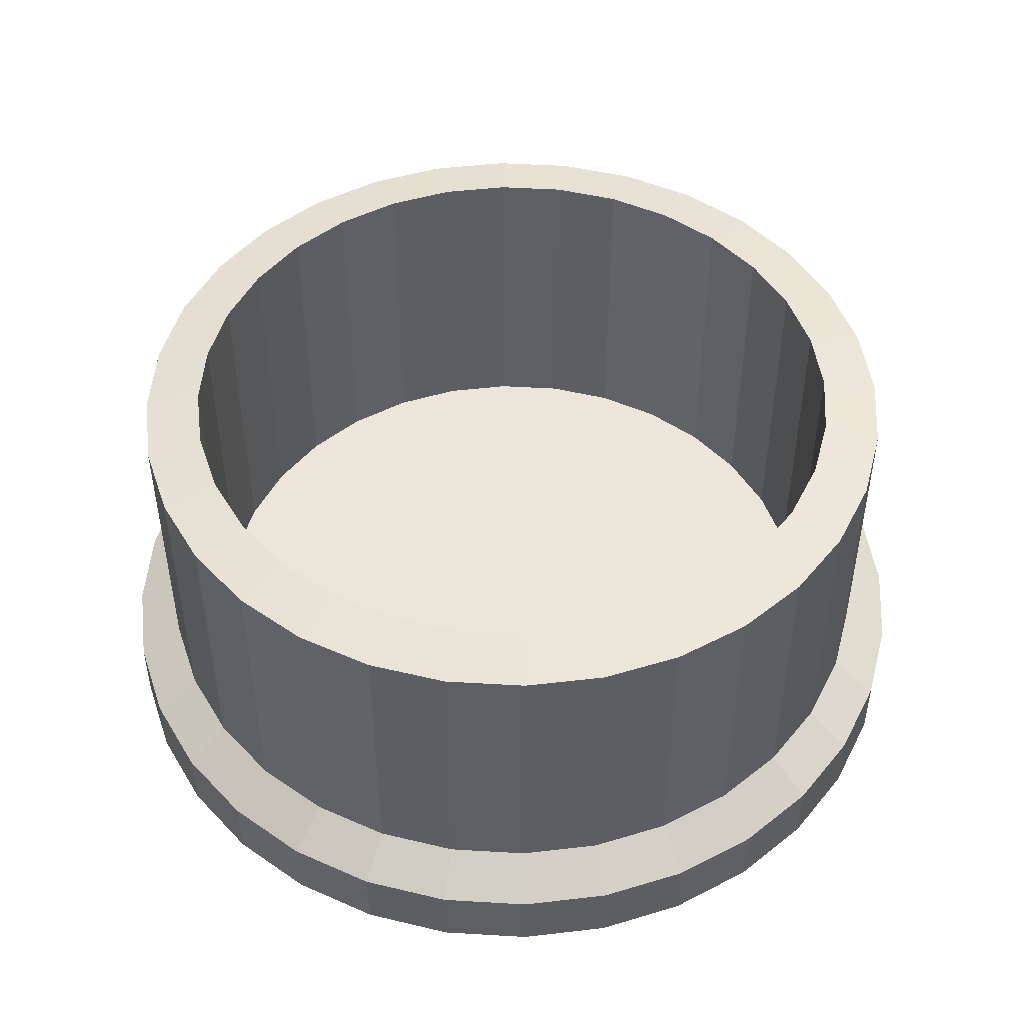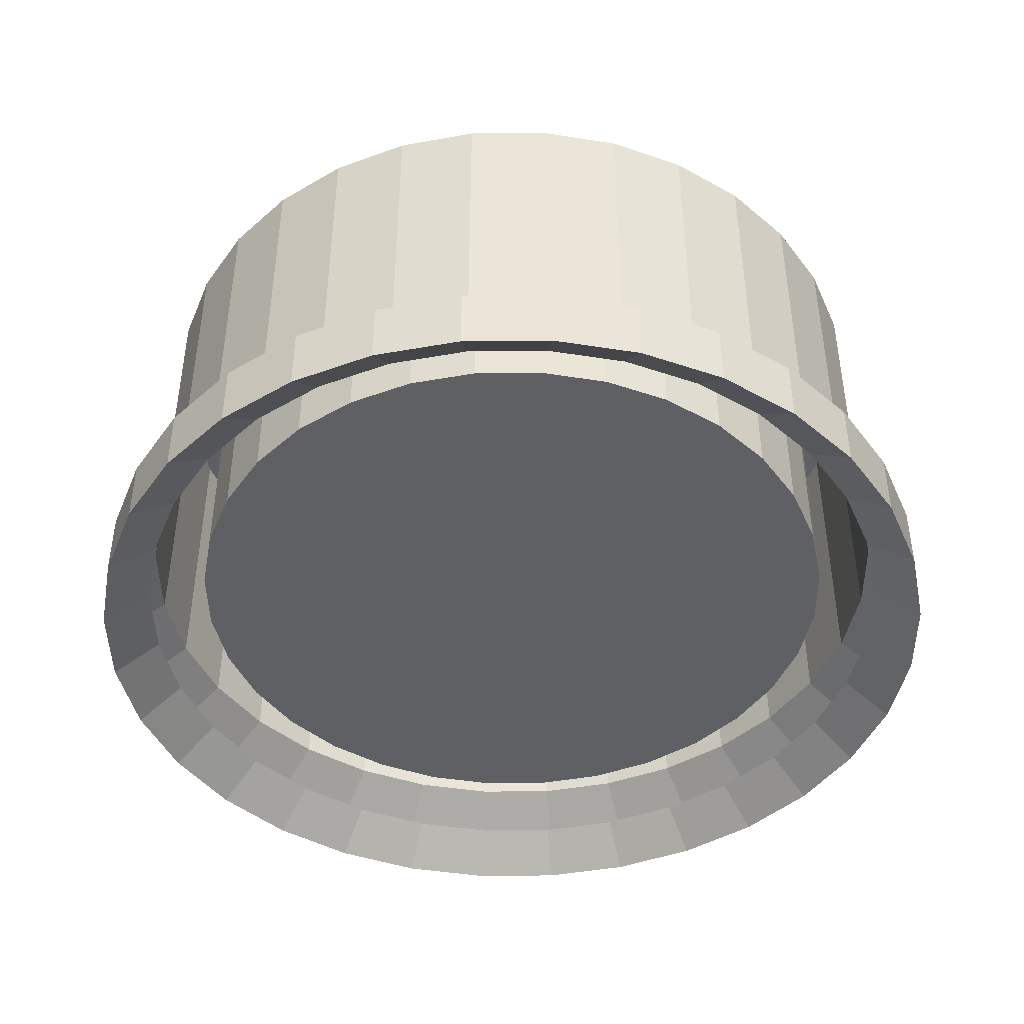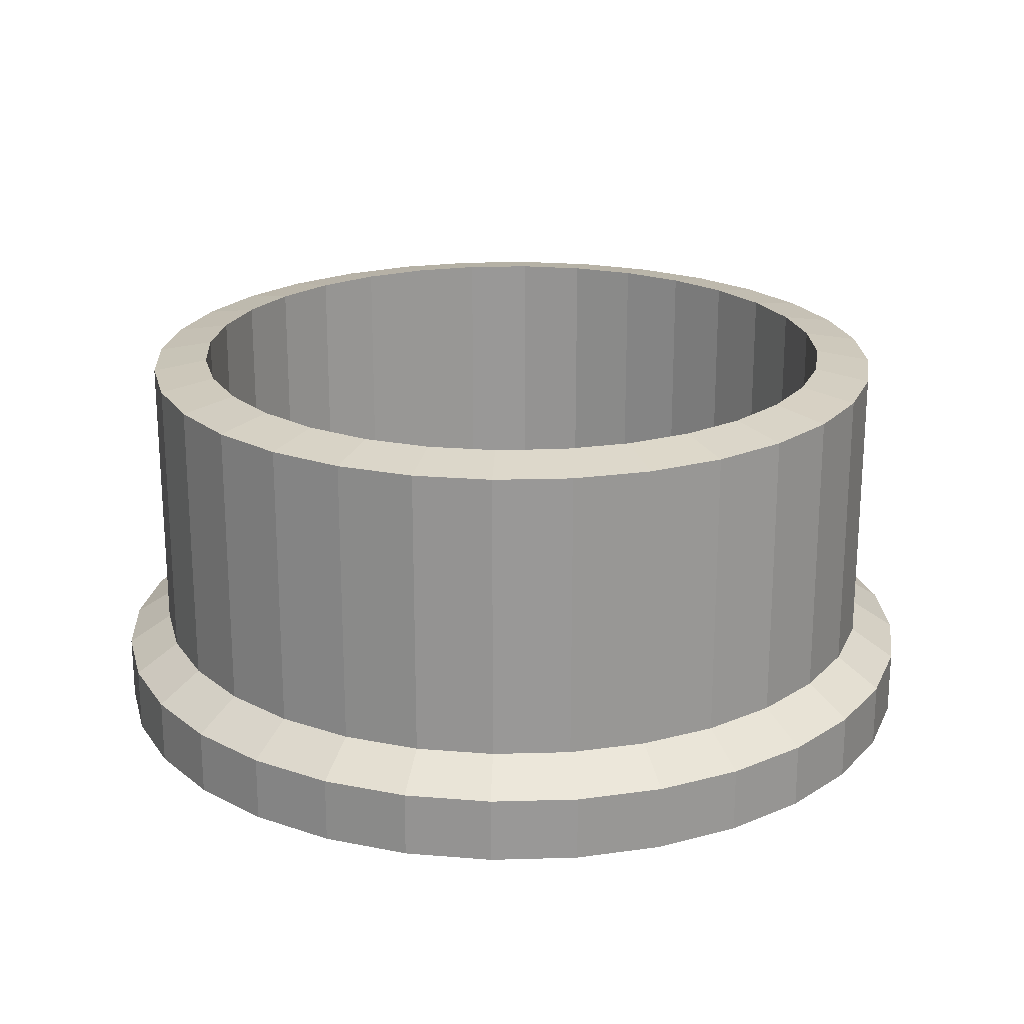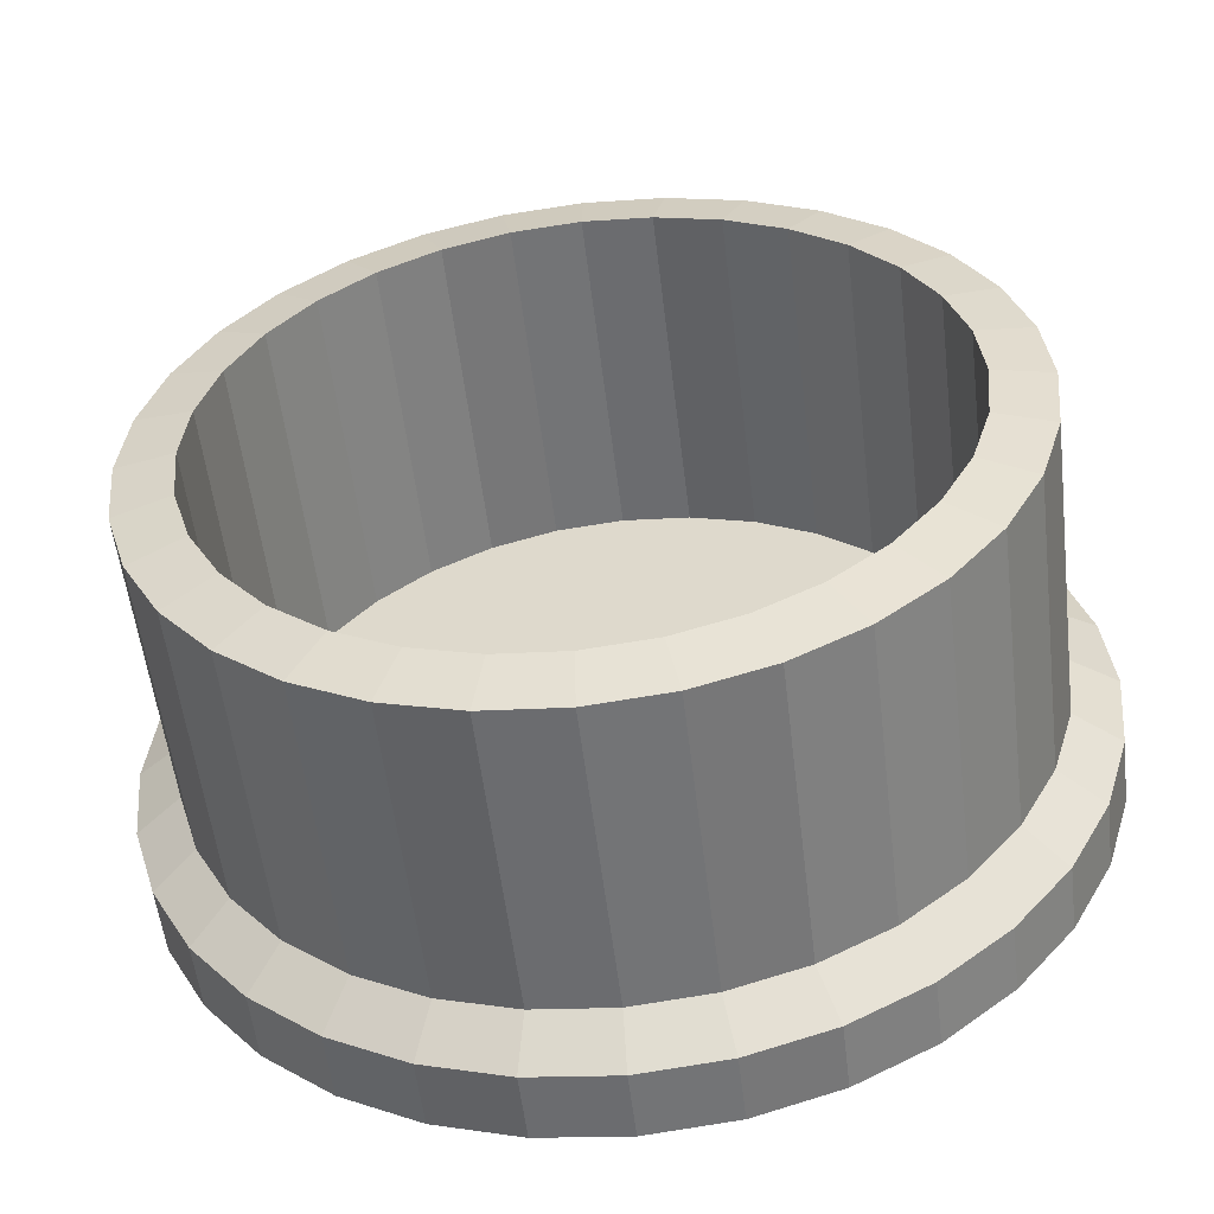
<metadata>
{"format":"obj","ext":"obj","renderer":"f3d","projection":"perspective","resolution":1024,"background":"white","views":[{"elev":48.1,"azim":54.4,"up":"+Y"},{"elev":-44.0,"azim":-151.2,"up":"+Y"},{"elev":21.6,"azim":14.0,"up":"+Y"},{"elev":-55.1,"azim":-173.2,"up":"+Z"}]}
</metadata>
<code>
o stone_bucket
v 0.7071 0.9256 -0.7071
v 0.7071 0.03465 -0.7071
v 0.5556 0.9256 -0.8315
v 0.5556 0.03465 -0.8315
v 0.3827 0.9256 -0.9239
v 0.3827 0.03465 -0.9239
v 0.1951 0.9256 -0.9808
v 0.1951 0.03465 -0.9808
v 0 0.9256 -1
v 0 0.03465 -1
v 0.8315 0.03465 -0.5556
v 0.8315 0.9256 -0.5556
v 0.9239 0.03465 -0.3827
v 0.9239 0.9256 -0.3827
v 0.9808 0.03465 -0.1951
v 0.9808 0.9256 -0.1951
v 1 0.03465 -0
v 1 0.9256 -0
v 0.9808 0.03465 0.1951
v 0.9808 0.9256 0.1951
v 0.9239 0.03465 0.3827
v 0.9239 0.9256 0.3827
v 0.8315 0.03465 0.5556
v 0.8315 0.9256 0.5556
v 0.7071 0.03465 0.7071
v 0.7071 0.9256 0.7071
v 0.5556 0.03465 0.8315
v 0.5556 0.9256 0.8315
v 0.3827 0.03465 0.9239
v 0.3827 0.9256 0.9239
v 0.1951 0.03465 0.9808
v 0.1951 0.9256 0.9808
v -0 0.03465 1
v -0 0.9256 1
v -0.1951 0.03465 0.9808
v -0.1951 0.9256 0.9808
v -0.3827 0.03465 0.9239
v -0.3827 0.9256 0.9239
v -0.5556 0.03465 0.8315
v -0.5556 0.9256 0.8315
v -0.7071 0.03465 0.7071
v -0.7071 0.9256 0.7071
v -0.8315 0.03465 0.5556
v -0.8315 0.9256 0.5556
v -0.9239 0.03465 0.3827
v -0.9239 0.9256 0.3827
v -0.9808 0.03465 0.1951
v -0.9808 0.9256 0.1951
v -1 0.03465 -1e-06
v -1 0.9256 -1e-06
v -0.9808 0.03465 -0.1951
v -0.9808 0.9256 -0.1951
v -0.9239 0.03465 -0.3827
v -0.9239 0.9256 -0.3827
v -0.8315 0.03465 -0.5556
v -0.8315 0.9256 -0.5556
v -0.7071 0.03465 -0.7071
v -0.7071 0.9256 -0.7071
v -0.5556 0.03465 -0.8315
v -0.5556 0.9256 -0.8315
v -0.3827 0.03465 -0.9239
v -0.3827 0.9256 -0.9239
v -0.1951 0.03465 -0.9808
v -0.1951 0.9256 -0.9808
v 0.4764 0.9498 -0.713
v 0.3281 0.9498 -0.7922
v 0.1673 0.9498 -0.841
v 0 0.9498 -0.8575
v 0.6063 0.9498 -0.6063
v 0.713 0.9498 -0.4764
v 0.7922 0.9498 -0.3281
v 0.841 0.9498 -0.1673
v 0.8575 0.9498 -0
v 0.841 0.9498 0.1673
v 0.7922 0.9498 0.3281
v 0.713 0.9498 0.4764
v 0.6063 0.9498 0.6063
v 0.4764 0.9498 0.713
v 0.3281 0.9498 0.7922
v 0.1673 0.9498 0.841
v -0 0.9498 0.8575
v -0.1673 0.9498 0.841
v -0.3281 0.9498 0.7922
v -0.4764 0.9498 0.7129
v -0.6063 0.9498 0.6063
v -0.713 0.9498 0.4764
v -0.7922 0.9498 0.3281
v -0.841 0.9498 0.1673
v -0.8575 0.9498 -1e-06
v -0.841 0.9498 -0.1673
v -0.7922 0.9498 -0.3281
v -0.7129 0.9498 -0.4764
v -0.6063 0.9498 -0.6063
v -0.4764 0.9498 -0.713
v -0.3281 0.9498 -0.7922
v -0.1673 0.9498 -0.841
v 0.4764 0.1101 -0.713
v 0.3281 0.1101 -0.7922
v 0.1673 0.1101 -0.841
v 0 0.1101 -0.8575
v 0.6063 0.1101 -0.6063
v 0.713 0.1101 -0.4764
v 0.7922 0.1101 -0.3281
v 0.841 0.1101 -0.1673
v 0.8575 0.1101 -0
v 0.841 0.1101 0.1673
v 0.7922 0.1101 0.3281
v 0.713 0.1101 0.4764
v 0.6063 0.1101 0.6063
v 0.4764 0.1101 0.713
v 0.3281 0.1101 0.7922
v 0.1673 0.1101 0.841
v -0 0.1101 0.8575
v -0.1673 0.1101 0.841
v -0.3281 0.1101 0.7922
v -0.4764 0.1101 0.7129
v -0.6063 0.1101 0.6063
v -0.713 0.1101 0.4764
v -0.7922 0.1101 0.3281
v -0.841 0.1101 0.1673
v -0.8575 0.1101 -1e-06
v -0.841 0.1101 -0.1673
v -0.7922 0.1101 -0.3281
v -0.7129 0.1101 -0.4764
v -0.6063 0.1101 -0.6063
v -0.4764 0.1101 -0.713
v -0.3281 0.1101 -0.7922
v -0.1673 0.1101 -0.841
v 0.4764 0.1101 -0.713
v 0.3281 0.1101 -0.7922
v 0.1673 0.1101 -0.841
v 0 0.1101 -0.8575
v 0.6063 0.1101 -0.6063
v 0.713 0.1101 -0.4764
v 0.7922 0.1101 -0.3281
v 0.841 0.1101 -0.1673
v 0.8575 0.1101 -0
v 0.841 0.1101 0.1673
v 0.7922 0.1101 0.3281
v 0.713 0.1101 0.4764
v 0.6063 0.1101 0.6063
v 0.4764 0.1101 0.713
v 0.3281 0.1101 0.7922
v 0.1673 0.1101 0.841
v -0 0.1101 0.8575
v -0.1673 0.1101 0.841
v -0.3281 0.1101 0.7922
v -0.4764 0.1101 0.7129
v -0.6063 0.1101 0.6063
v -0.713 0.1101 0.4764
v -0.7922 0.1101 0.3281
v -0.841 0.1101 0.1673
v -0.8575 0.1101 -1e-06
v -0.841 0.1101 -0.1673
v -0.7922 0.1101 -0.3281
v -0.7129 0.1101 -0.4764
v -0.6063 0.1101 -0.6063
v -0.4764 0.1101 -0.713
v -0.3281 0.1101 -0.7922
v -0.1673 0.1101 -0.841
v 0.3827 0.1842 -0.9239
v 0.1951 0.1842 -0.9808
v 0.5556 0.1842 -0.8315
v 0 0.1842 -1
v 0.7071 0.1842 -0.7071
v 0.8315 0.1842 -0.5556
v 0.9239 0.1842 -0.3827
v 0.9808 0.1842 -0.1951
v 1 0.1842 -0
v 0.9808 0.1842 0.1951
v 0.9239 0.1842 0.3827
v 0.8315 0.1842 0.5556
v 0.7071 0.1842 0.7071
v 0.5556 0.1842 0.8315
v 0.3827 0.1842 0.9239
v 0.1951 0.1842 0.9808
v -0 0.1842 1
v -0.1951 0.1842 0.9808
v -0.3827 0.1842 0.9239
v -0.5556 0.1842 0.8315
v -0.7071 0.1842 0.7071
v -0.8315 0.1842 0.5556
v -0.9239 0.1842 0.3827
v -0.9808 0.1842 0.1951
v -1 0.1842 -1e-06
v -0.9808 0.1842 -0.1951
v -0.9239 0.1842 -0.3827
v -0.8315 0.1842 -0.5556
v -0.7071 0.1842 -0.7071
v -0.5556 0.1842 -0.8315
v -0.3827 0.1842 -0.9239
v -0.1951 0.1842 -0.9808
v 0.6188 -0.05589 -0.9261
v 0.7876 -0.05589 -0.7876
v 0.4263 0.1106 -1.029
v 0.4263 -0.05589 -1.029
v 0.2173 -0.05589 -1.092
v 0.2173 0.1106 -1.092
v 0.6188 0.1106 -0.9261
v -0 -0.05589 -1.114
v 0.7876 0.1106 -0.7876
v 0.9261 -0.05589 -0.6188
v 0.9261 0.1106 -0.6188
v 1.029 -0.05589 -0.4263
v 1.029 0.1106 -0.4263
v 1.092 -0.05589 -0.2173
v 1.092 0.1106 -0.2173
v 1.114 -0.05589 -0
v 1.114 0.1106 -0
v 1.092 -0.05589 0.2173
v 1.092 0.1106 0.2173
v 1.029 -0.05589 0.4263
v 1.029 0.1106 0.4263
v 0.9261 -0.05589 0.6188
v 0.9261 0.1106 0.6188
v 0.7876 -0.05589 0.7876
v 0.7876 0.1106 0.7876
v 0.6188 -0.05589 0.9261
v 0.6188 0.1106 0.9261
v 0.4263 -0.05589 1.029
v 0.4263 0.1106 1.029
v 0.2173 -0.05589 1.092
v 0.2173 0.1106 1.092
v -0 -0.05589 1.114
v -0 0.1106 1.114
v -0.2173 -0.05589 1.092
v -0.2173 0.1106 1.092
v -0.4263 -0.05589 1.029
v -0.4263 0.1106 1.029
v -0.6188 -0.05589 0.9261
v -0.6188 0.1106 0.9261
v -0.7876 -0.05589 0.7876
v -0.7876 0.1106 0.7876
v -0.9261 -0.05589 0.6188
v -0.9261 0.1106 0.6188
v -1.029 -0.05589 0.4263
v -1.029 0.1106 0.4263
v -1.092 -0.05589 0.2173
v -1.092 0.1106 0.2173
v -1.114 -0.05589 -1e-06
v -1.114 0.1106 -1e-06
v -1.092 -0.05589 -0.2173
v -1.092 0.1106 -0.2173
v -1.029 -0.05589 -0.4263
v -1.029 0.1106 -0.4263
v -0.9261 -0.05589 -0.6188
v -0.9261 0.1106 -0.6188
v -0.7876 -0.05589 -0.7876
v -0.7876 0.1106 -0.7876
v -0.6188 -0.05589 -0.9261
v -0.6188 0.1106 -0.9261
v -0.4263 -0.05589 -1.029
v -0.4263 0.1106 -1.029
v -0.2173 -0.05589 -1.092
v -0.2173 0.1106 -1.092
v -0 0.1106 -1.114
f 5 163 161
f 9 162 164
f 7 161 162
f 3 165 163
f 1 166 165
f 12 167 166
f 14 168 167
f 16 169 168
f 18 170 169
f 20 171 170
f 22 172 171
f 24 173 172
f 26 174 173
f 28 175 174
f 30 176 175
f 32 177 176
f 34 178 177
f 36 179 178
f 38 180 179
f 40 181 180
f 42 182 181
f 44 183 182
f 46 184 183
f 48 185 184
f 50 186 185
f 52 187 186
f 54 188 187
f 56 189 188
f 58 190 189
f 60 191 190
f 136 129 148
f 62 192 191
f 64 164 192
f 24 77 26
f 71 104 72
f 42 86 44
f 60 95 62
f 16 73 18
f 34 82 36
f 54 90 91
f 3 69 1
f 26 78 28
f 46 86 87
f 64 95 96
f 18 74 20
f 38 82 83
f 54 92 56
f 1 70 12
f 28 79 30
f 48 87 88
f 5 65 3
f 64 68 9
f 20 75 22
f 38 84 40
f 58 92 93
f 5 67 66
f 12 71 14
f 32 79 80
f 50 88 89
f 9 67 7
f 22 76 24
f 40 85 42
f 58 94 60
f 14 72 16
f 32 81 34
f 52 89 90
f 107 138 139
f 85 118 86
f 72 105 73
f 86 119 87
f 73 106 74
f 87 120 88
f 74 107 75
f 88 121 89
f 75 108 76
f 89 122 90
f 76 109 77
f 90 123 91
f 77 110 78
f 91 124 92
f 78 111 79
f 66 97 65
f 92 125 93
f 79 112 80
f 67 98 66
f 93 126 94
f 80 113 81
f 68 99 67
f 94 127 95
f 81 114 82
f 65 101 69
f 95 128 96
f 82 115 83
f 69 102 70
f 96 100 68
f 83 116 84
f 70 103 71
f 84 117 85
f 121 152 120
f 108 139 140
f 122 153 154
f 109 140 141
f 123 154 155
f 110 141 142
f 124 155 156
f 111 142 143
f 97 130 129
f 125 156 157
f 112 143 144
f 98 131 130
f 126 157 158
f 113 144 112
f 99 132 100
f 127 158 159
f 114 145 146
f 101 129 133
f 128 159 160
f 115 146 147
f 102 133 134
f 100 160 132
f 116 147 148
f 103 134 135
f 117 148 149
f 104 135 136
f 118 149 150
f 105 136 137
f 119 150 151
f 106 137 105
f 120 151 152
f 35 228 37
f 173 215 172
f 19 208 210
f 174 217 173
f 51 244 53
f 175 219 174
f 33 226 35
f 175 223 221
f 17 206 208
f 176 225 223
f 51 240 242
f 178 225 177
f 31 224 33
f 179 227 178
f 13 206 15
f 180 229 179
f 180 233 231
f 47 240 49
f 31 220 222
f 181 235 233
f 11 204 13
f 183 235 182
f 10 254 200
f 183 239 237
f 45 238 47
f 27 220 29
f 184 241 239
f 11 194 202
f 185 243 241
f 61 254 63
f 43 236 45
f 186 245 243
f 255 200 254
f 253 254 252
f 251 252 250
f 249 250 248
f 247 248 246
f 245 246 244
f 243 244 242
f 241 242 240
f 239 240 238
f 237 238 236
f 235 236 234
f 233 234 232
f 231 232 230
f 229 230 228
f 227 228 226
f 225 226 224
f 223 224 222
f 221 222 220
f 219 220 218
f 217 218 216
f 215 216 214
f 213 214 212
f 211 212 210
f 209 210 208
f 207 208 206
f 205 206 204
f 203 204 202
f 201 202 194
f 199 194 193
f 198 196 197
f 256 197 200
f 195 193 196
f 4 194 2
f 172 213 171
f 53 246 55
f 171 211 170
f 19 212 21
f 170 209 169
f 37 230 39
f 169 207 168
f 55 248 57
f 168 205 167
f 23 212 214
f 8 196 6
f 167 203 166
f 39 232 41
f 164 255 192
f 166 201 165
f 59 248 250
f 191 255 253
f 165 199 163
f 191 251 190
f 25 214 216
f 10 197 8
f 162 195 198
f 189 251 249
f 41 234 43
f 164 198 256
f 59 252 61
f 188 249 247
f 4 196 193
f 163 195 161
f 187 247 245
f 27 216 218
f 5 3 163
f 9 7 162
f 7 5 161
f 3 1 165
f 1 12 166
f 12 14 167
f 14 16 168
f 16 18 169
f 18 20 170
f 20 22 171
f 22 24 172
f 24 26 173
f 26 28 174
f 28 30 175
f 30 32 176
f 32 34 177
f 34 36 178
f 36 38 179
f 38 40 180
f 40 42 181
f 42 44 182
f 44 46 183
f 46 48 184
f 48 50 185
f 50 52 186
f 52 54 187
f 54 56 188
f 56 58 189
f 58 60 190
f 60 62 191
f 129 130 160
f 130 131 160
f 131 132 160
f 160 159 158
f 158 157 160
f 157 156 160
f 156 155 152
f 155 154 152
f 154 153 152
f 152 151 150
f 150 149 148
f 148 147 144
f 147 146 144
f 146 145 144
f 144 143 142
f 142 141 144
f 141 140 144
f 140 139 136
f 139 138 136
f 138 137 136
f 136 135 129
f 135 134 129
f 134 133 129
f 152 150 148
f 129 160 156
f 156 152 129
f 152 148 129
f 148 144 140
f 140 136 148
f 62 64 192
f 64 9 164
f 24 76 77
f 71 103 104
f 42 85 86
f 60 94 95
f 16 72 73
f 34 81 82
f 54 52 90
f 3 65 69
f 26 77 78
f 46 44 86
f 64 62 95
f 18 73 74
f 38 36 82
f 54 91 92
f 1 69 70
f 28 78 79
f 48 46 87
f 5 66 65
f 64 96 68
f 20 74 75
f 38 83 84
f 58 56 92
f 5 7 67
f 12 70 71
f 32 30 79
f 50 48 88
f 9 68 67
f 22 75 76
f 40 84 85
f 58 93 94
f 14 71 72
f 32 80 81
f 52 50 89
f 107 106 138
f 85 117 118
f 72 104 105
f 86 118 119
f 73 105 106
f 87 119 120
f 74 106 107
f 88 120 121
f 75 107 108
f 89 121 122
f 76 108 109
f 90 122 123
f 77 109 110
f 91 123 124
f 78 110 111
f 66 98 97
f 92 124 125
f 79 111 112
f 67 99 98
f 93 125 126
f 80 112 113
f 68 100 99
f 94 126 127
f 81 113 114
f 65 97 101
f 95 127 128
f 82 114 115
f 69 101 102
f 96 128 100
f 83 115 116
f 70 102 103
f 84 116 117
f 121 153 152
f 108 107 139
f 122 121 153
f 109 108 140
f 123 122 154
f 110 109 141
f 124 123 155
f 111 110 142
f 97 98 130
f 125 124 156
f 112 111 143
f 98 99 131
f 126 125 157
f 113 145 144
f 99 131 132
f 127 126 158
f 114 113 145
f 101 97 129
f 128 127 159
f 115 114 146
f 102 101 133
f 100 128 160
f 116 115 147
f 103 102 134
f 117 116 148
f 104 103 135
f 118 117 149
f 105 104 136
f 119 118 150
f 106 138 137
f 120 119 151
f 35 226 228
f 173 217 215
f 19 17 208
f 174 219 217
f 51 242 244
f 175 221 219
f 33 224 226
f 175 176 223
f 17 15 206
f 176 177 225
f 51 49 240
f 178 227 225
f 31 222 224
f 179 229 227
f 13 204 206
f 180 231 229
f 180 181 233
f 47 238 240
f 31 29 220
f 181 182 235
f 11 202 204
f 183 237 235
f 10 63 254
f 183 184 239
f 45 236 238
f 27 218 220
f 184 185 241
f 11 2 194
f 185 186 243
f 61 252 254
f 43 234 236
f 186 187 245
f 255 256 200
f 253 255 254
f 251 253 252
f 249 251 250
f 247 249 248
f 245 247 246
f 243 245 244
f 241 243 242
f 239 241 240
f 237 239 238
f 235 237 236
f 233 235 234
f 231 233 232
f 229 231 230
f 227 229 228
f 225 227 226
f 223 225 224
f 221 223 222
f 219 221 220
f 217 219 218
f 215 217 216
f 213 215 214
f 211 213 212
f 209 211 210
f 207 209 208
f 205 207 206
f 203 205 204
f 201 203 202
f 199 201 194
f 198 195 196
f 256 198 197
f 195 199 193
f 4 193 194
f 172 215 213
f 53 244 246
f 171 213 211
f 19 210 212
f 170 211 209
f 37 228 230
f 169 209 207
f 55 246 248
f 168 207 205
f 23 21 212
f 8 197 196
f 167 205 203
f 39 230 232
f 164 256 255
f 166 203 201
f 59 57 248
f 191 192 255
f 165 201 199
f 191 253 251
f 25 23 214
f 10 200 197
f 162 161 195
f 189 190 251
f 41 232 234
f 164 162 198
f 59 250 252
f 188 189 249
f 4 6 196
f 163 199 195
f 187 188 247
f 27 25 216

</code>
